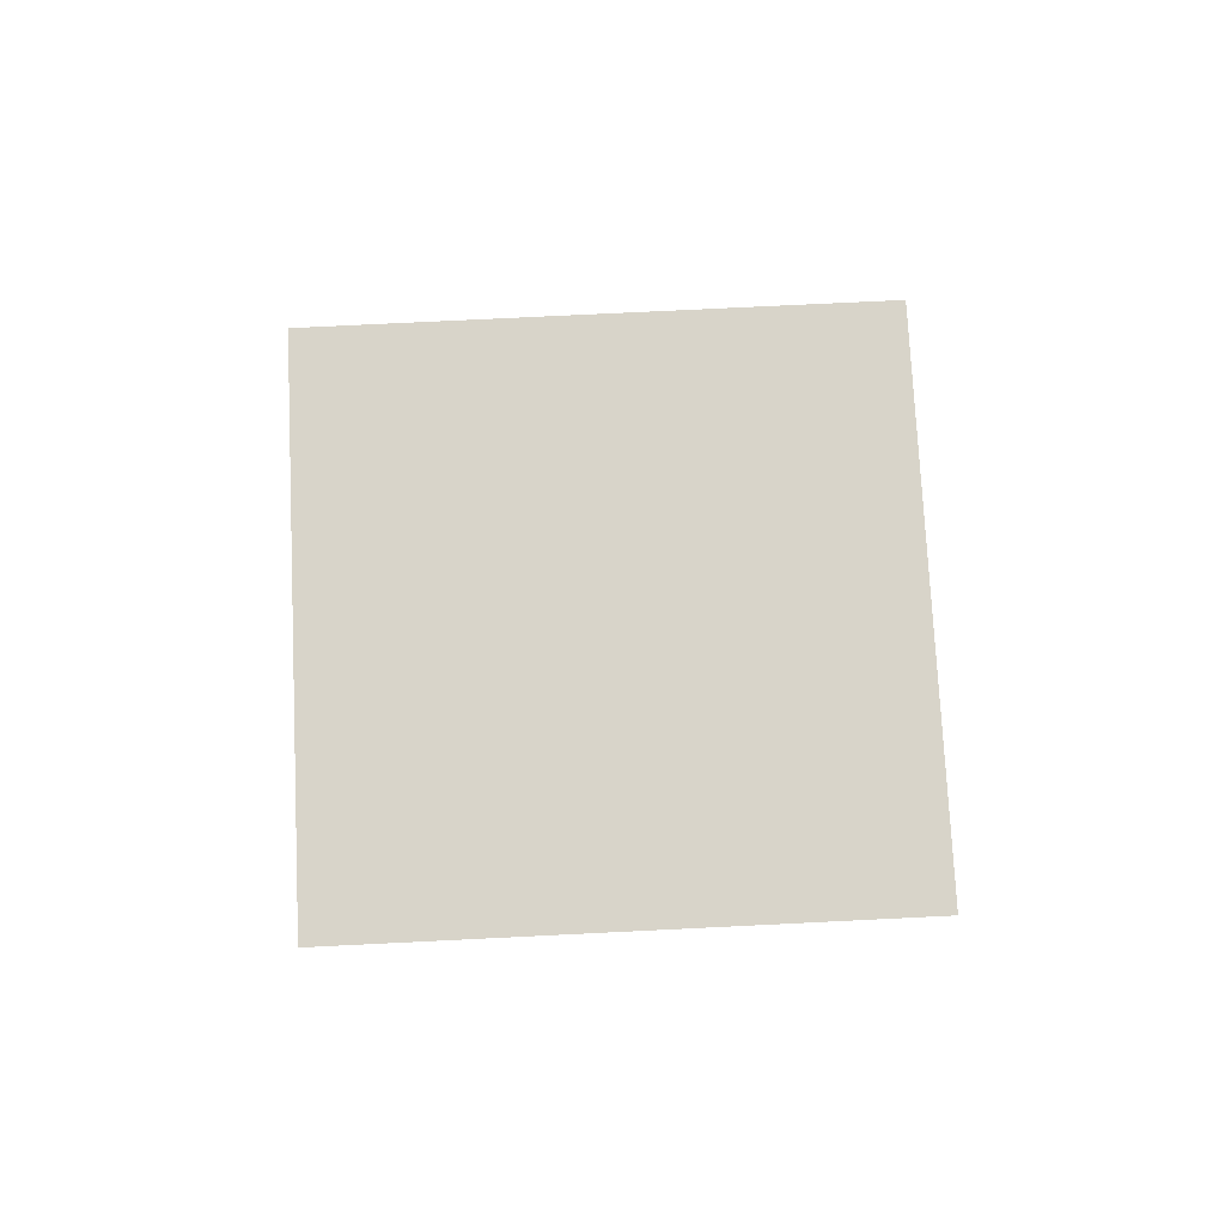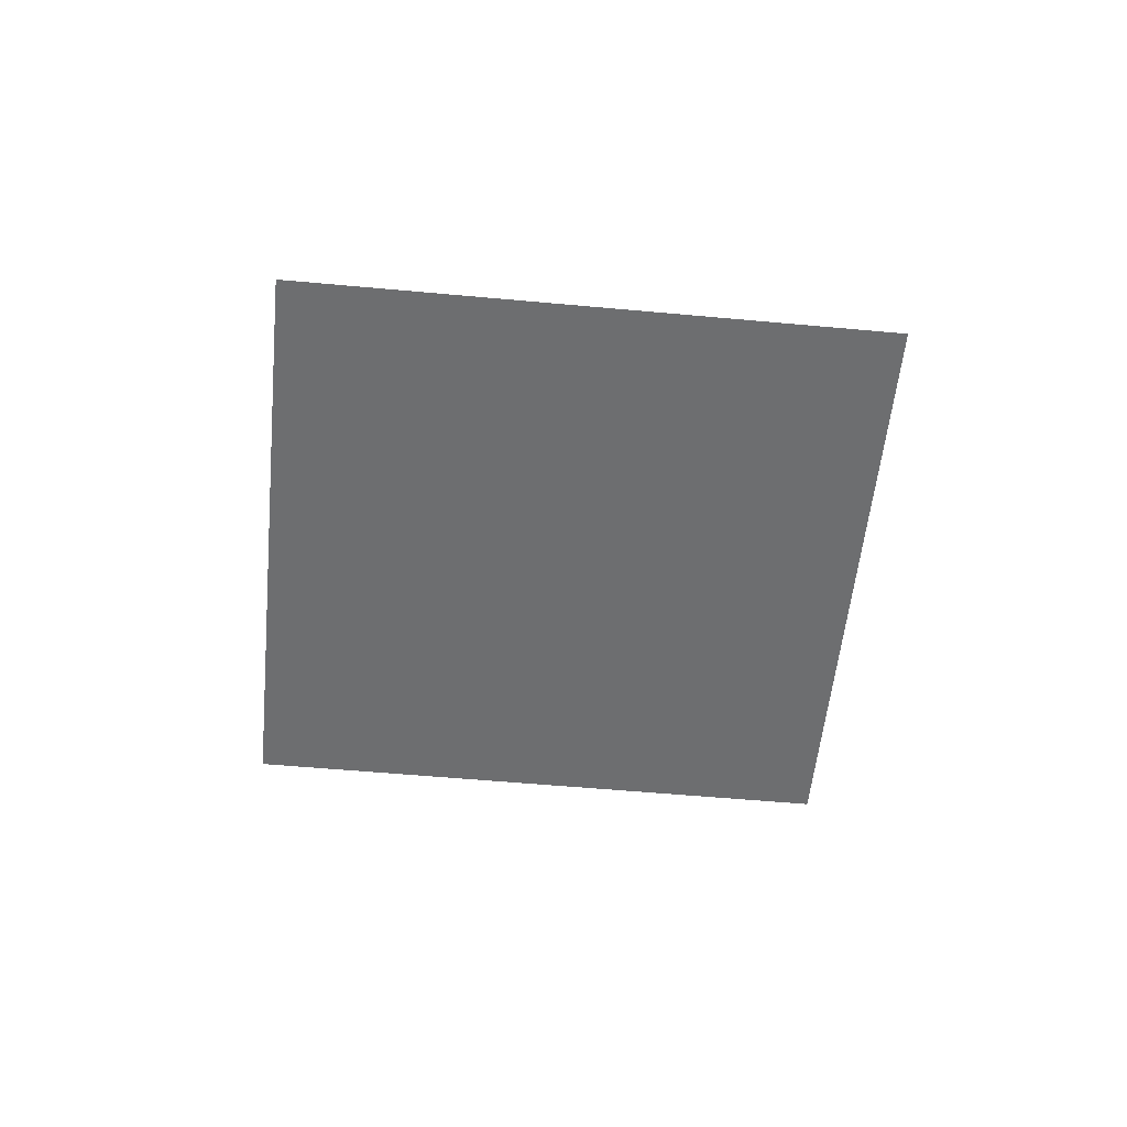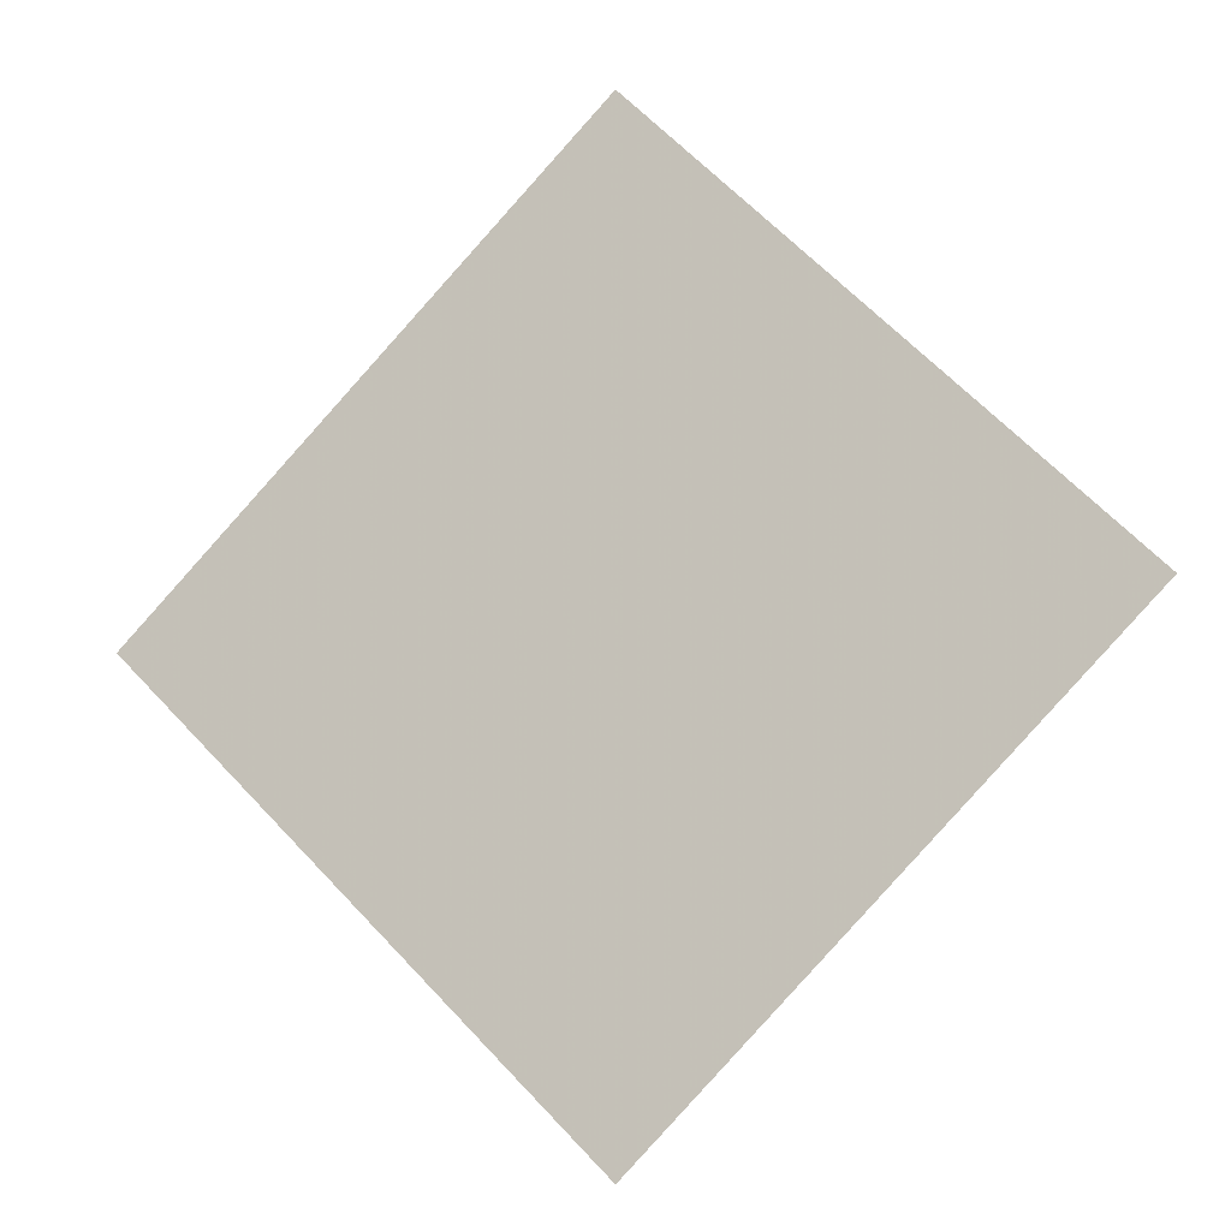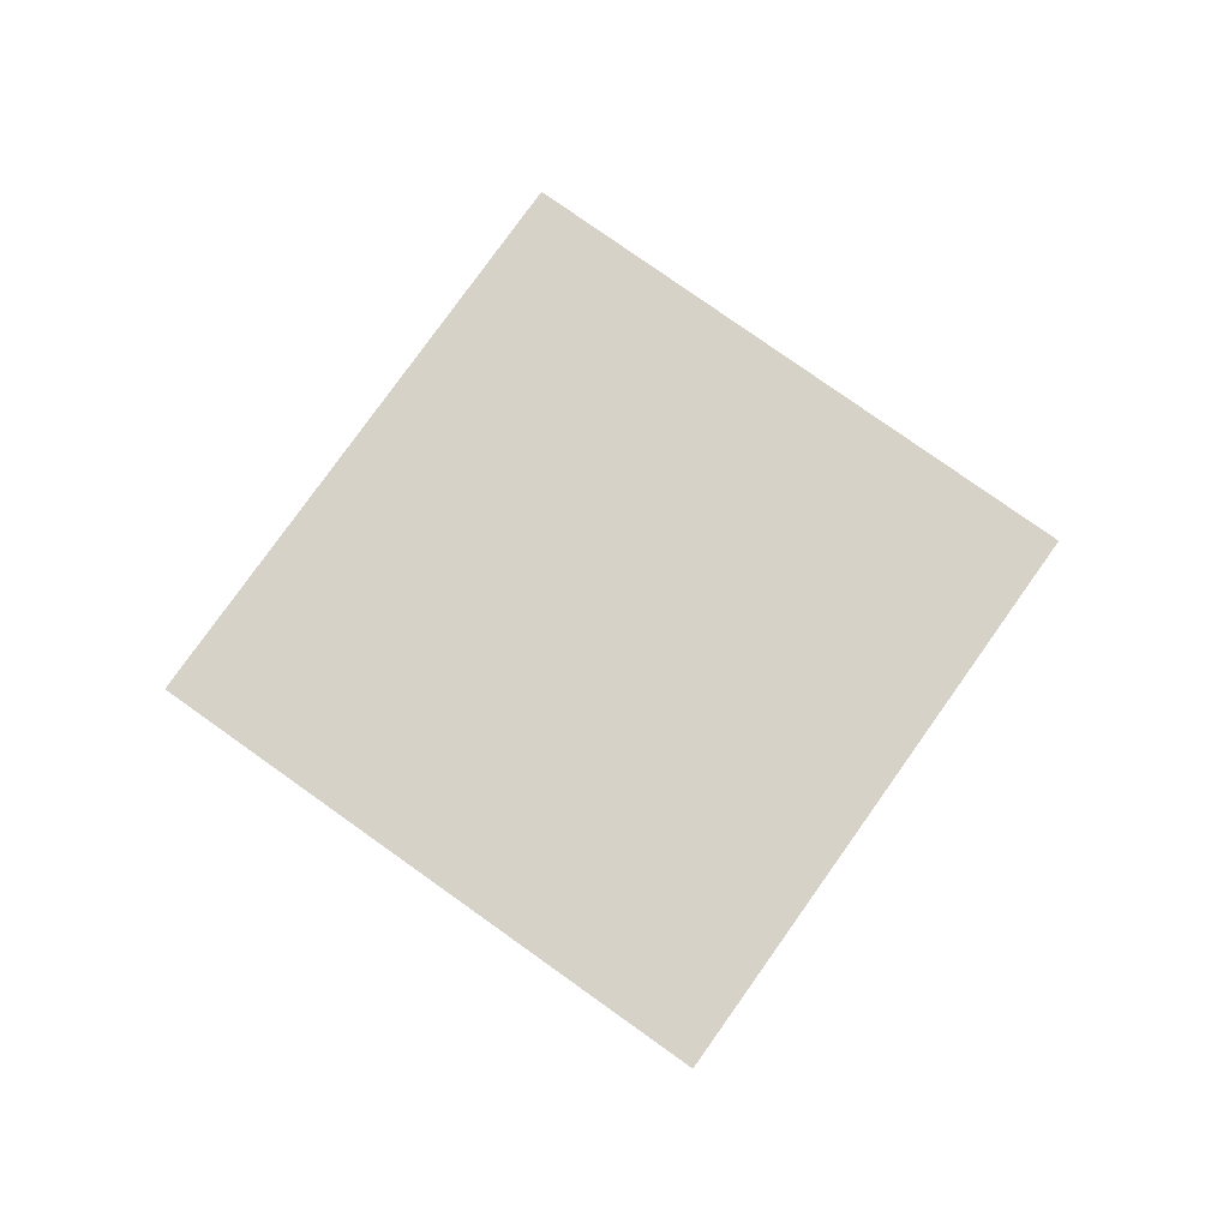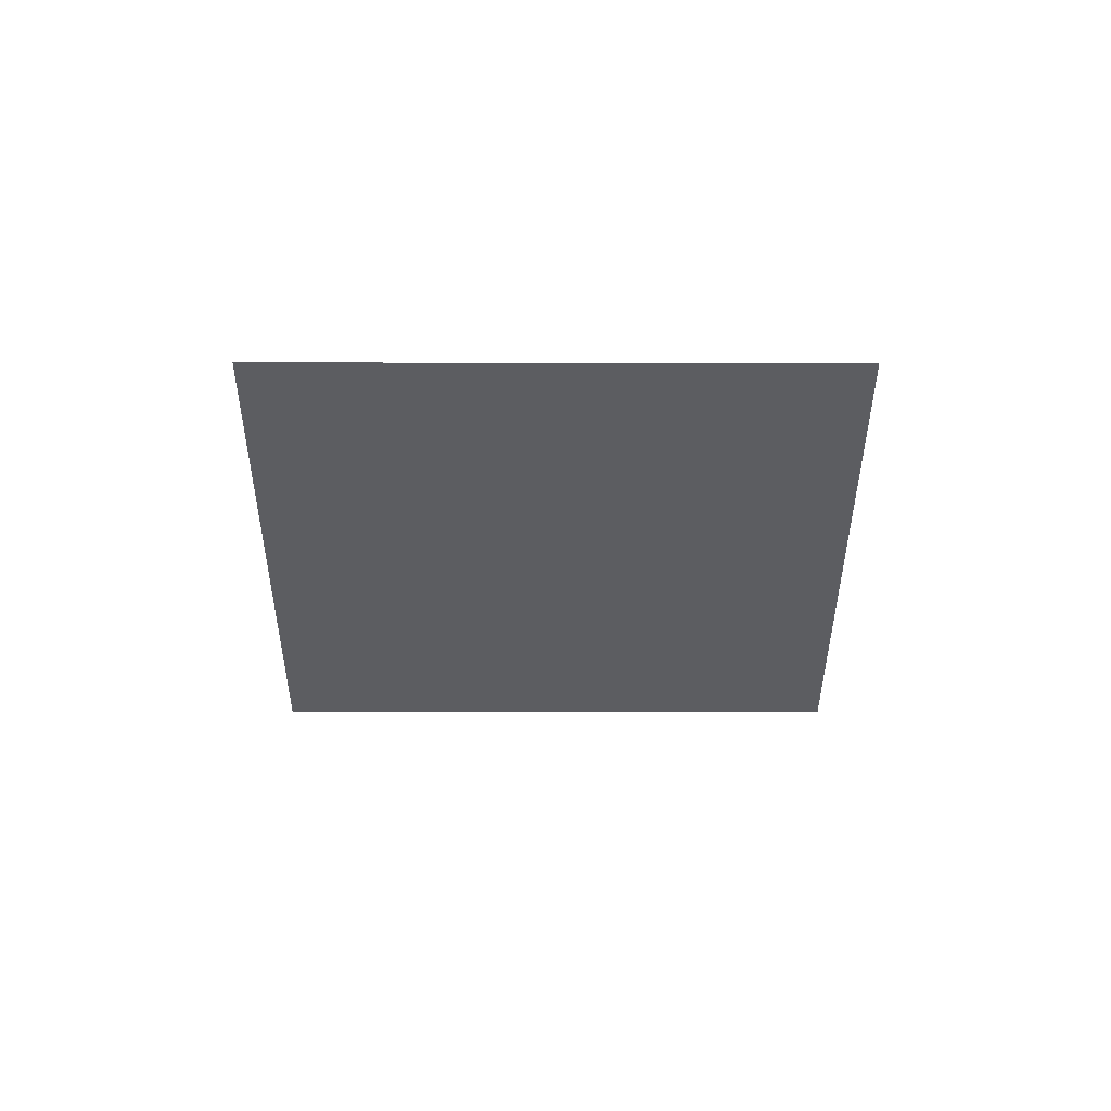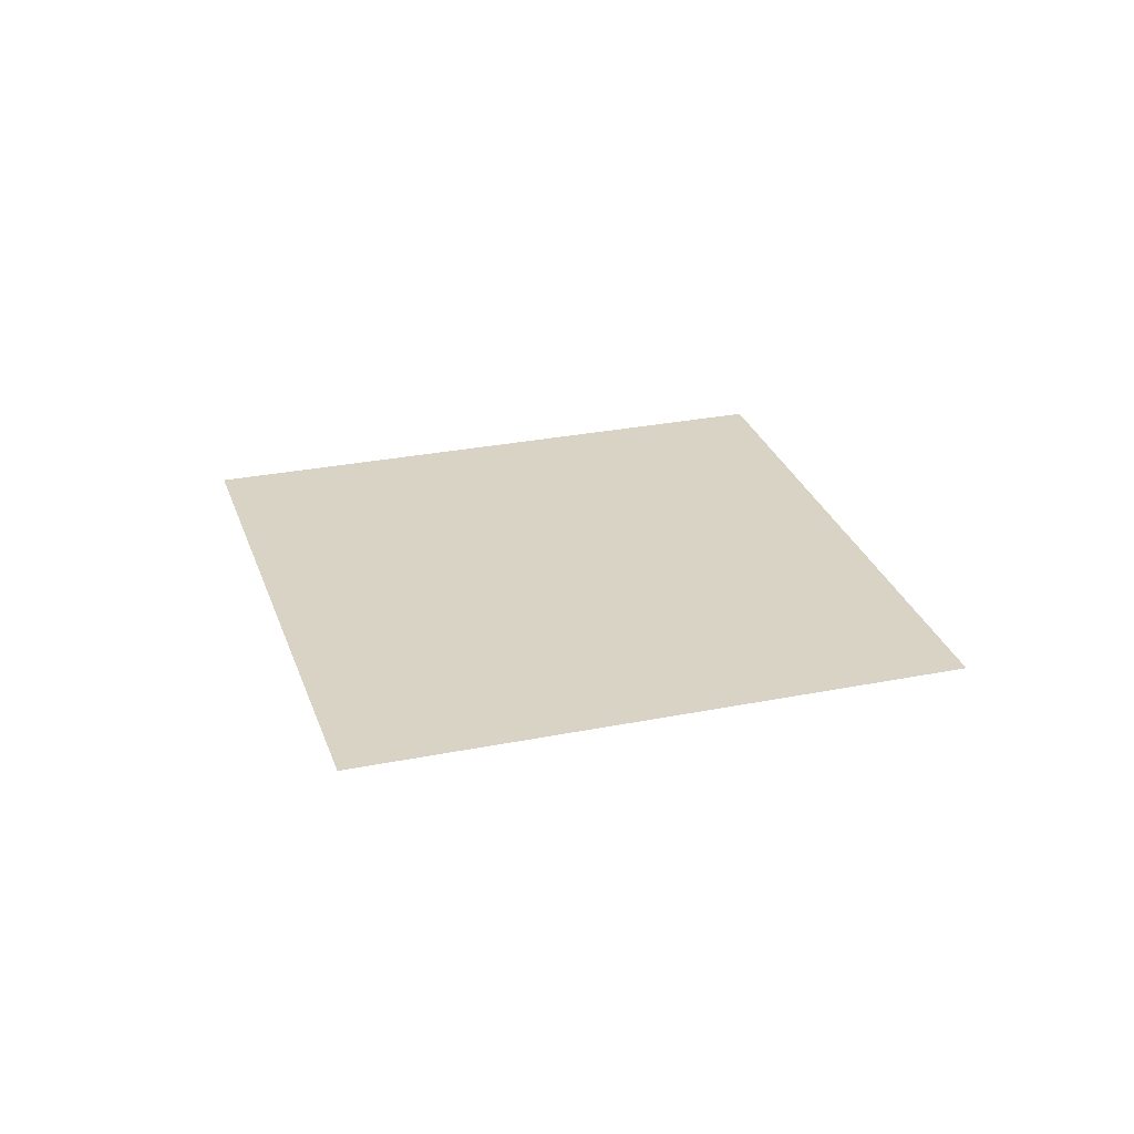
<metadata>
{"format":"obj","ext":"obj","renderer":"f3d","projection":"perspective","resolution":1024,"background":"white","views":[{"elev":75.1,"azim":-47.8,"up":"+Z"},{"elev":-54.2,"azim":-140.6,"up":"+Z"},{"elev":-12.4,"azim":-160.7,"up":"+Y"},{"elev":78.5,"azim":80.4,"up":"+Z"},{"elev":-36.5,"azim":-135.1,"up":"+Z"},{"elev":28.3,"azim":28.1,"up":"+Z"}]}
</metadata>
<code>
v 0 -1.414 0
v 1.414 0 0
v -1.414 0 0
v -0 1.414 0
f 1 2 3
f 3 2 4

</code>
